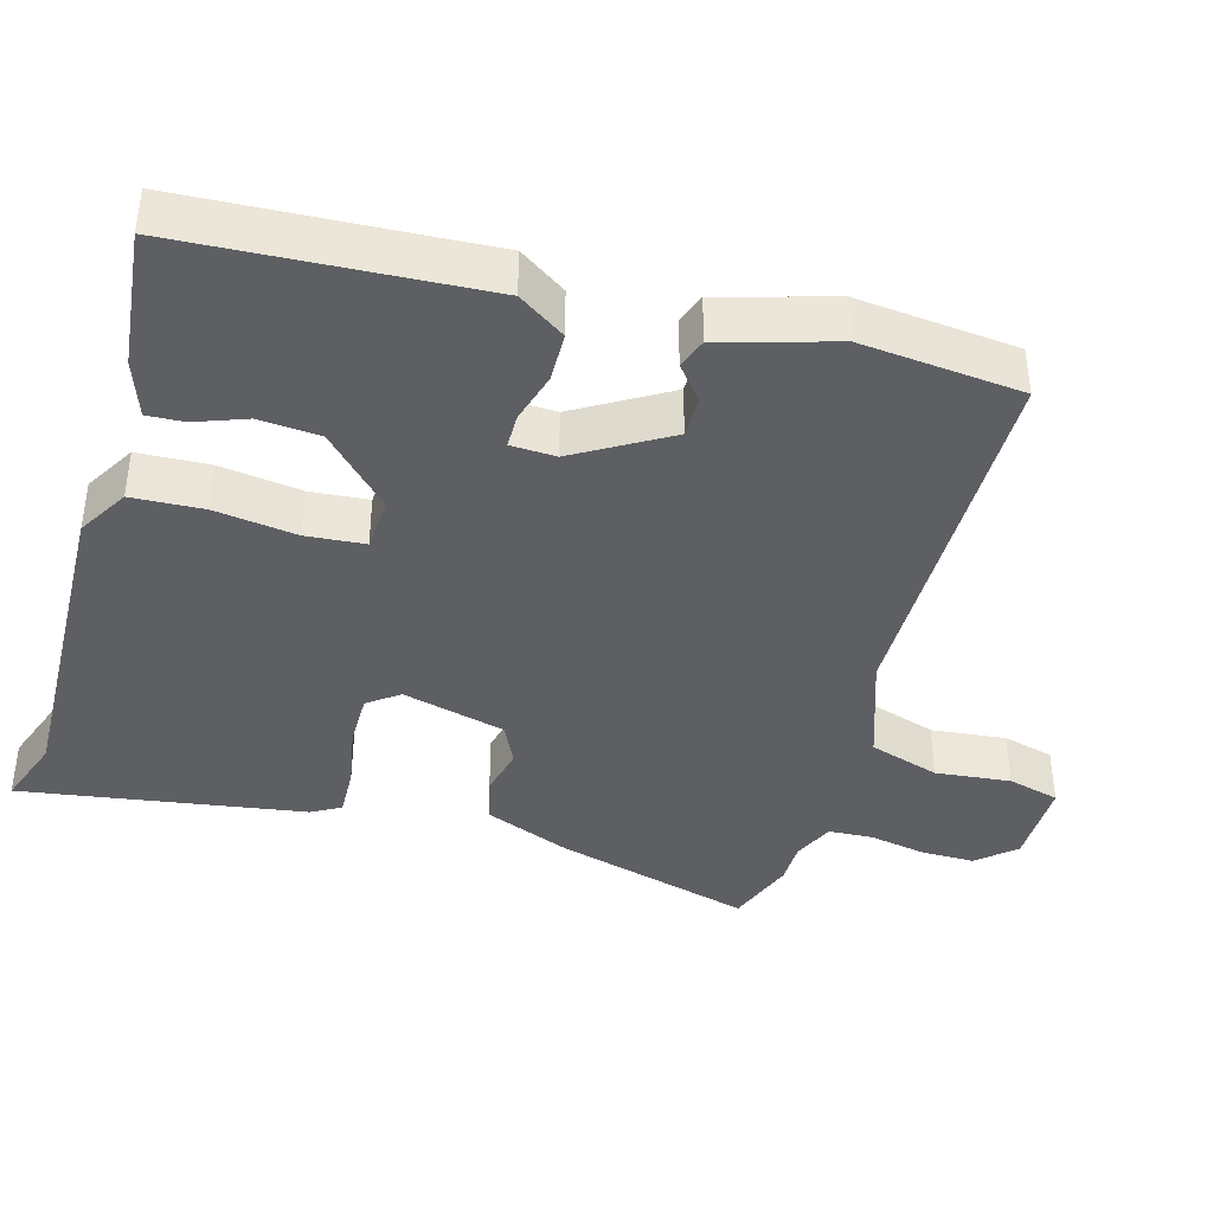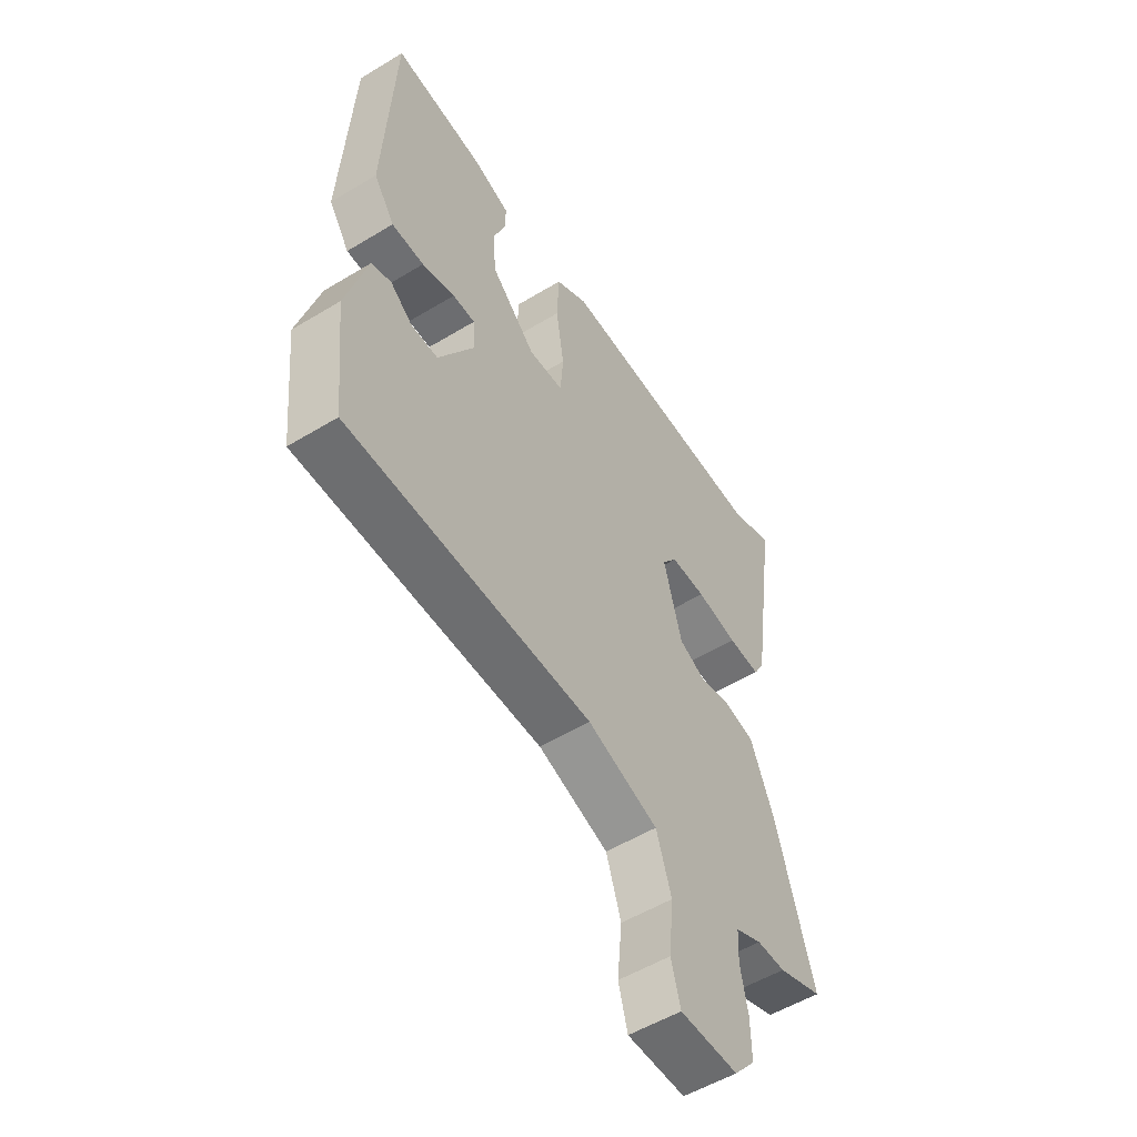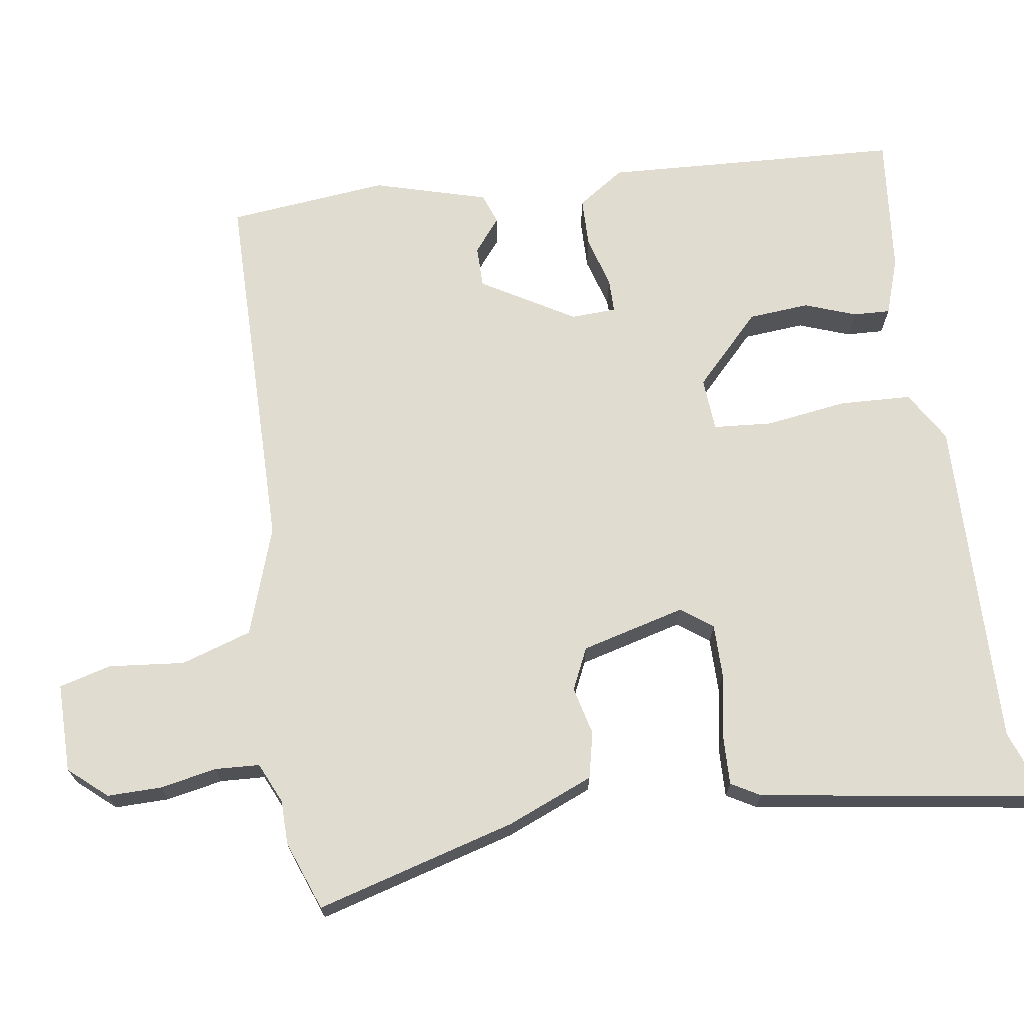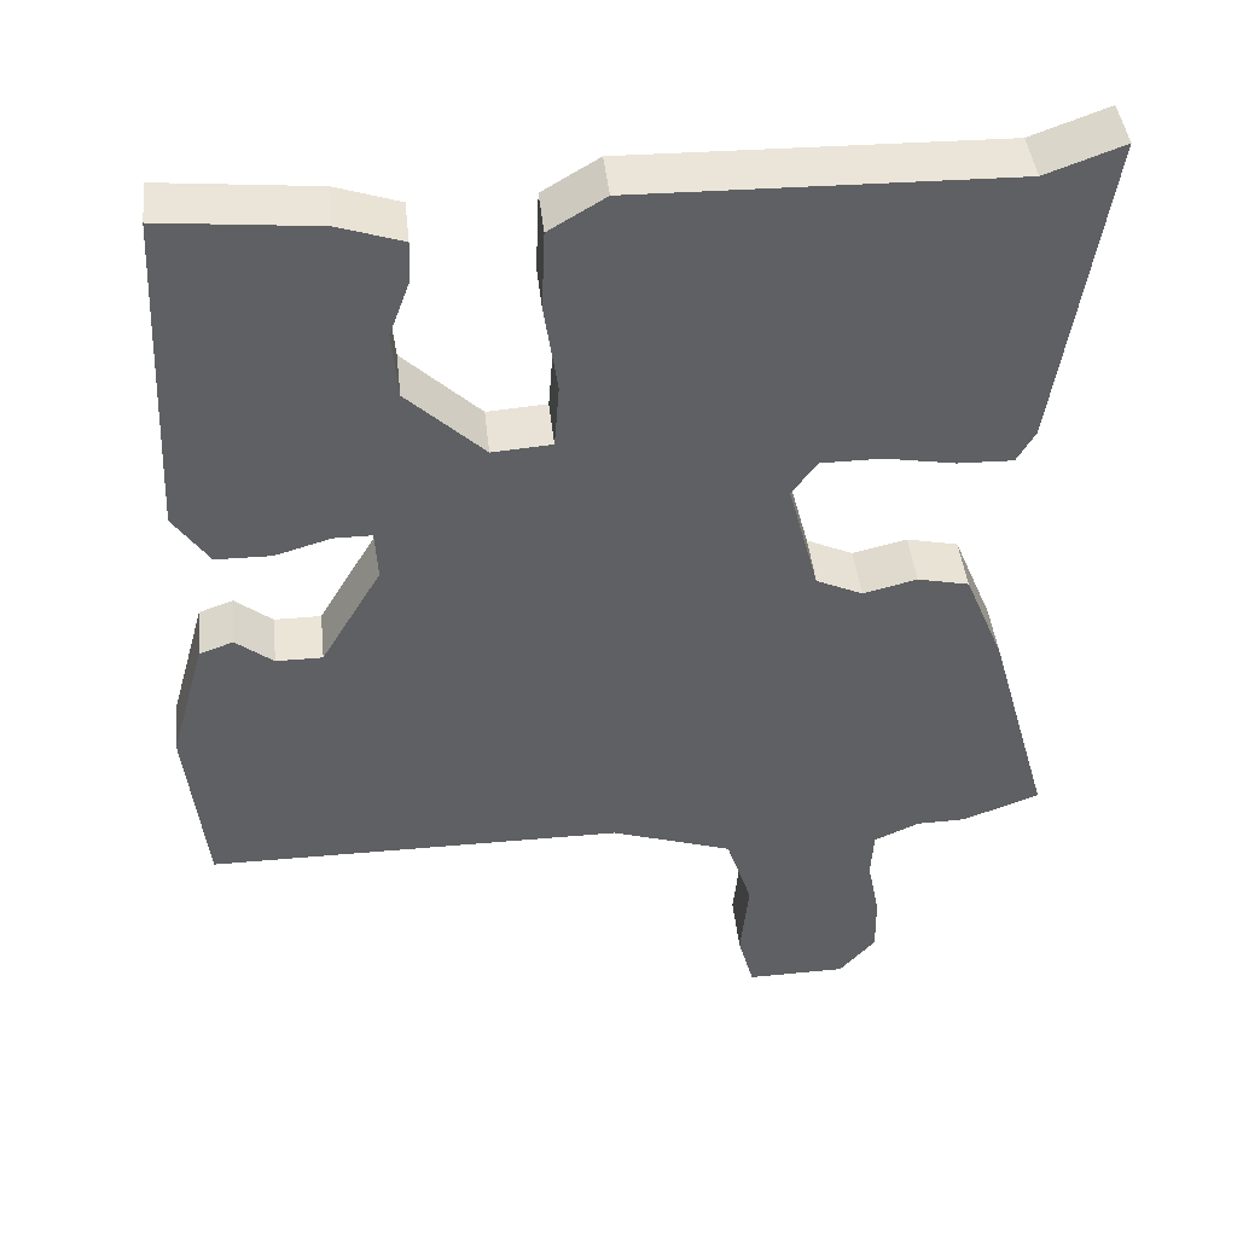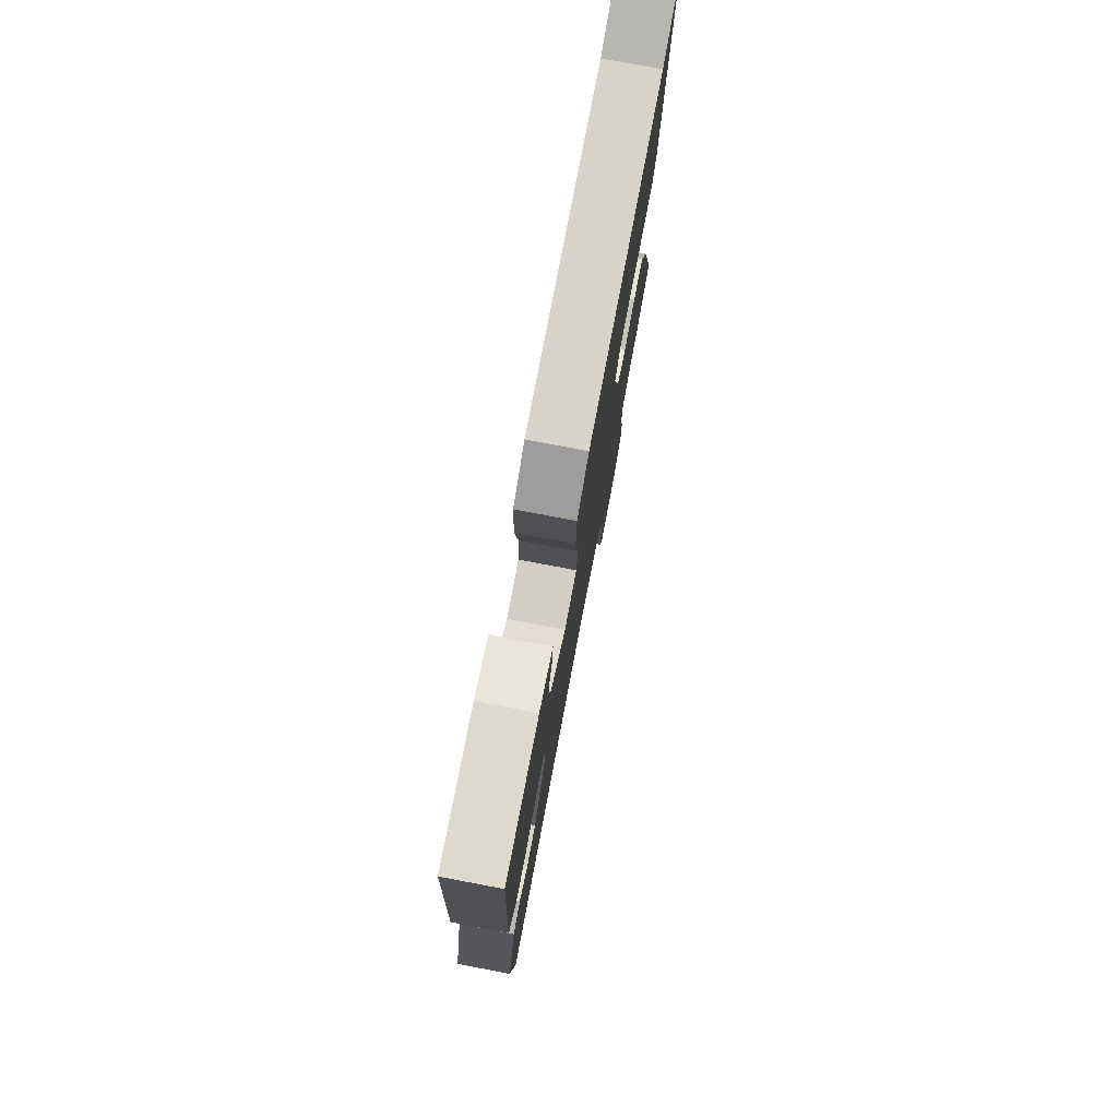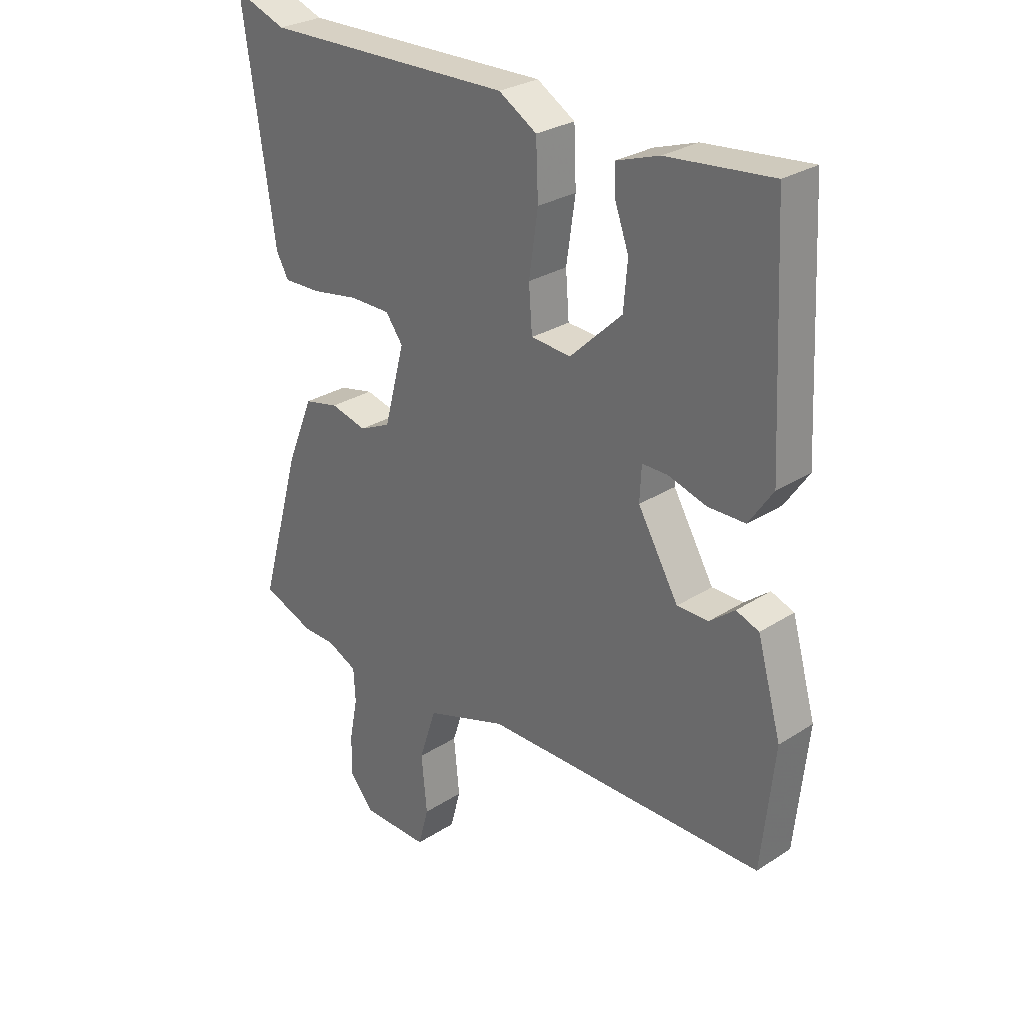
<metadata>
{"format":"obj","ext":"obj","renderer":"f3d","projection":"perspective","resolution":1024,"background":"white","views":[{"elev":-40.1,"azim":74.5,"up":"+Y"},{"elev":-54.0,"azim":122.8,"up":"+Z"},{"elev":69.7,"azim":-98.3,"up":"+Y"},{"elev":44.1,"azim":173.8,"up":"+Z"},{"elev":77.9,"azim":100.7,"up":"+Z"},{"elev":28.2,"azim":45.9,"up":"+Z"}]}
</metadata>
<code>
v -0.452 0.07 -0.518
v -0.545 0.07 -0.483
v -0.469 0.07 -0.215
v -0.421 0.07 -0.099
v -0.359 0.07 -0.085
v -0.294 0.07 -0.101
v -0.238 0.07 -0.075
v -0.201 0.07 0.065
v -0.232 0.07 0.107
v -0.305 0.07 0.107
v -0.39 0.07 0.092
v -0.457 0.07 0.09
v -0.479 0.07 0.129
v -0.536 0.07 0.513
v -0.443 0.07 0.479
v 0.003 0.07 0.489
v 0.071 0.07 0.448
v 0.075 0.07 0.351
v 0.059 0.07 0.241
v 0.065 0.07 0.162
v 0.137 0.07 0.157
v 0.23 0.07 0.246
v 0.237 0.07 0.328
v 0.212 0.07 0.397
v 0.21 0.07 0.447
v 0.287 0.07 0.473
v 0.475 0.07 0.492
v 0.495 0.07 0.091
v 0.452 0.07 0.028
v 0.385 0.07 0.027
v 0.317 0.07 0.047
v 0.271 0.07 0.047
v 0.268 0.07 -0.014
v 0.341 0.07 -0.139
v 0.397 0.07 -0.139
v 0.442 0.07 -0.103
v 0.483 0.07 -0.118
v 0.526 0.07 -0.271
v 0.503 0.07 -0.487
v -0.001 0.07 -0.489
v -0.147 0.07 -0.538
v -0.178 0.07 -0.633
v -0.168 0.07 -0.735
v -0.187 0.07 -0.805
v -0.307 0.07 -0.804
v -0.351 0.07 -0.753
v -0.35 0.07 -0.68
v -0.335 0.07 -0.604
v -0.338 0.07 -0.544
v -0.393 0.07 -0.519
v -0.452 0 -0.518
v -0.545 0 -0.483
v -0.469 0 -0.215
v -0.421 0 -0.099
v -0.359 0 -0.085
v -0.294 0 -0.101
v -0.238 0 -0.075
v -0.201 0 0.065
v -0.232 0 0.107
v -0.305 0 0.107
v -0.39 0 0.092
v -0.457 0 0.09
v -0.479 0 0.129
v -0.536 0 0.513
v -0.443 0 0.479
v 0.003 0 0.489
v 0.071 0 0.448
v 0.075 0 0.351
v 0.059 0 0.241
v 0.065 0 0.162
v 0.137 0 0.157
v 0.23 0 0.246
v 0.237 0 0.328
v 0.212 0 0.397
v 0.21 0 0.447
v 0.287 0 0.473
v 0.475 0 0.492
v 0.495 0 0.091
v 0.452 0 0.028
v 0.385 0 0.027
v 0.317 0 0.047
v 0.271 0 0.047
v 0.268 0 -0.014
v 0.341 0 -0.139
v 0.397 0 -0.139
v 0.442 0 -0.103
v 0.483 0 -0.118
v 0.526 0 -0.271
v 0.503 0 -0.487
v -0.001 0 -0.489
v -0.147 0 -0.538
v -0.178 0 -0.633
v -0.168 0 -0.735
v -0.187 0 -0.805
v -0.307 0 -0.804
v -0.351 0 -0.753
v -0.35 0 -0.68
v -0.335 0 -0.604
v -0.338 0 -0.544
v -0.393 0 -0.519
f 46 47 48
f 45 46 48
f 44 45 48
f 43 44 48
f 42 43 48
f 41 42 48 49
f 40 41 49 50
f 38 39 40
f 37 38 40
f 36 37 40
f 35 36 40
f 1 2 3
f 50 1 3
f 40 50 3
f 35 40 3
f 34 35 3
f 29 30 31
f 28 29 31
f 27 28 31
f 26 27 31
f 25 26 31
f 23 24 25
f 23 25 31
f 22 23 31 32
f 17 18 19
f 16 17 19
f 15 16 19
f 14 15 19
f 13 14 19
f 12 13 19
f 11 12 19
f 10 11 19
f 9 10 19 20
f 8 9 20 21
f 3 4 5 6
f 3 6 7
f 34 3 7
f 33 34 7
f 21 22 32 33
f 7 8 21 33
f 98 97 96
f 98 96 95
f 98 95 94
f 98 94 93
f 98 93 92
f 99 98 92 91
f 100 99 91 90
f 90 89 88
f 90 88 87
f 90 87 86
f 90 86 85
f 53 52 51
f 53 51 100
f 53 100 90
f 53 90 85
f 53 85 84
f 81 80 79
f 81 79 78
f 81 78 77
f 81 77 76
f 81 76 75
f 75 74 73
f 81 75 73
f 82 81 73 72
f 69 68 67
f 69 67 66
f 69 66 65
f 69 65 64
f 69 64 63
f 69 63 62
f 69 62 61
f 69 61 60
f 70 69 60 59
f 71 70 59 58
f 56 55 54 53
f 57 56 53
f 57 53 84
f 57 84 83
f 83 82 72 71
f 83 71 58 57
f 1 51 52 2
f 2 52 53 3
f 3 53 54 4
f 4 54 55 5
f 5 55 56 6
f 6 56 57 7
f 7 57 58 8
f 8 58 59 9
f 9 59 60 10
f 10 60 61 11
f 11 61 62 12
f 12 62 63 13
f 13 63 64 14
f 14 64 65 15
f 15 65 66 16
f 16 66 67 17
f 17 67 68 18
f 18 68 69 19
f 19 69 70 20
f 20 70 71 21
f 21 71 72 22
f 22 72 73 23
f 23 73 74 24
f 24 74 75 25
f 25 75 76 26
f 26 76 77 27
f 27 77 78 28
f 28 78 79 29
f 29 79 80 30
f 30 80 81 31
f 31 81 82 32
f 32 82 83 33
f 33 83 84 34
f 34 84 85 35
f 35 85 86 36
f 36 86 87 37
f 37 87 88 38
f 38 88 89 39
f 39 89 90 40
f 40 90 91 41
f 41 91 92 42
f 42 92 93 43
f 43 93 94 44
f 44 94 95 45
f 45 95 96 46
f 46 96 97 47
f 47 97 98 48
f 48 98 99 49
f 49 99 100 50
f 50 100 51 1

</code>
